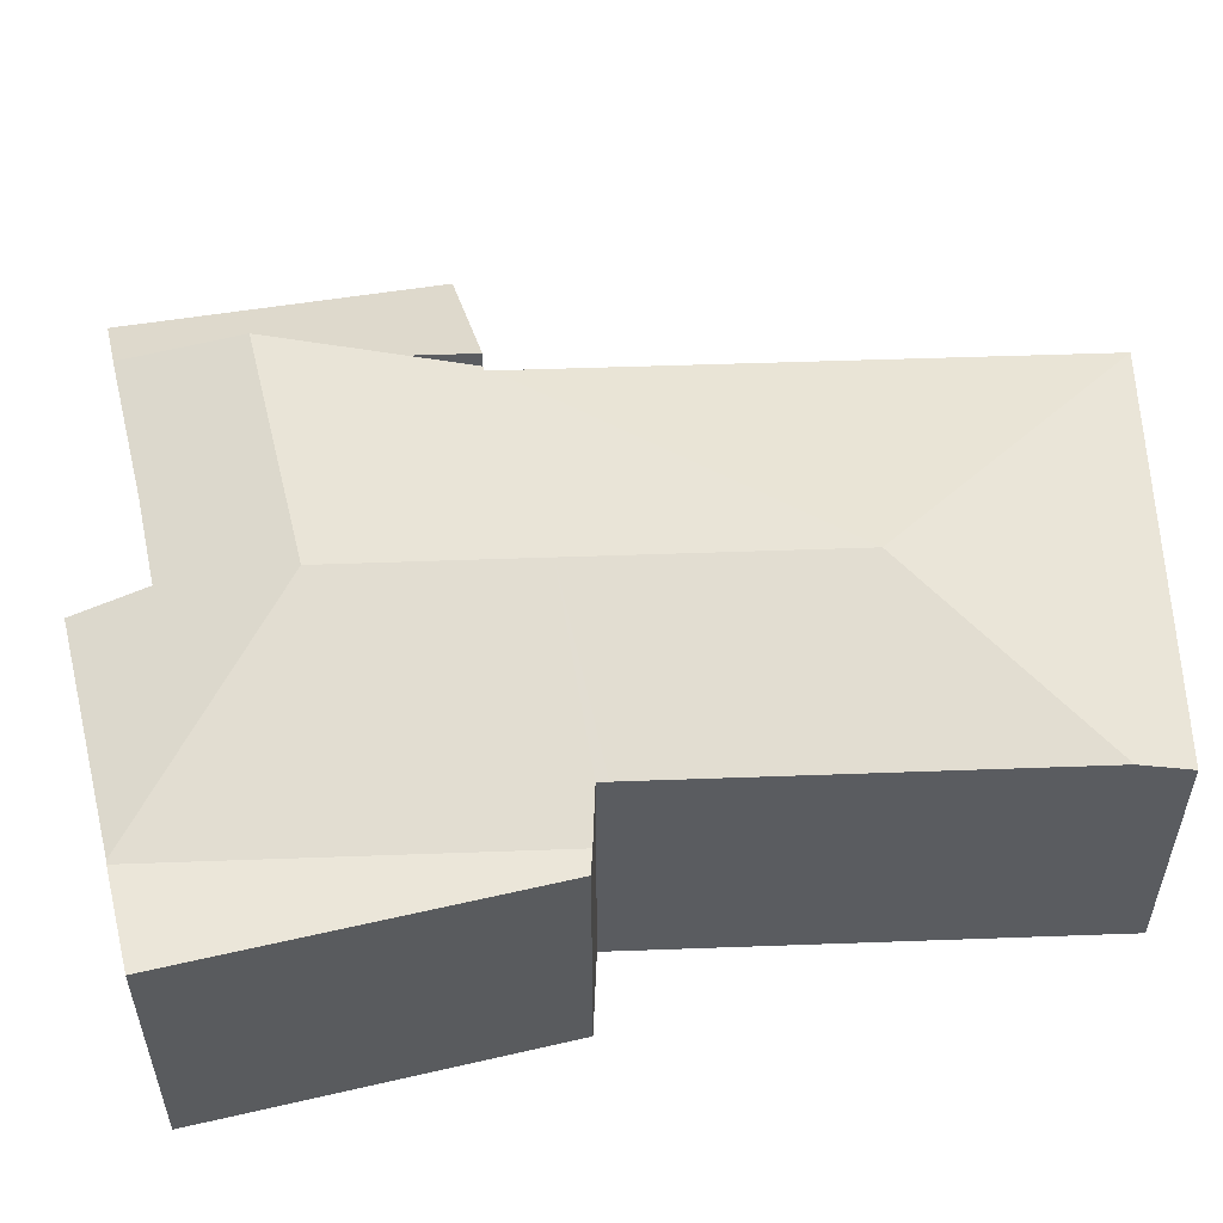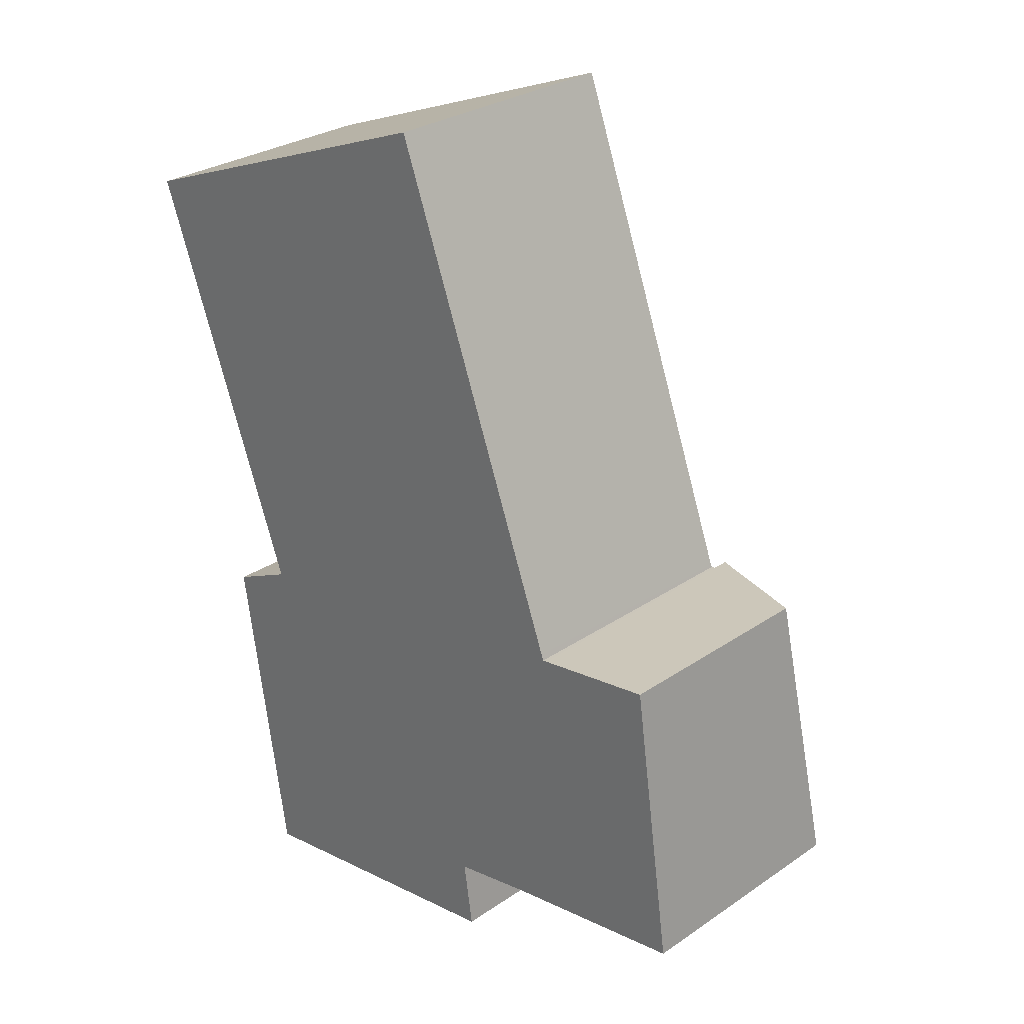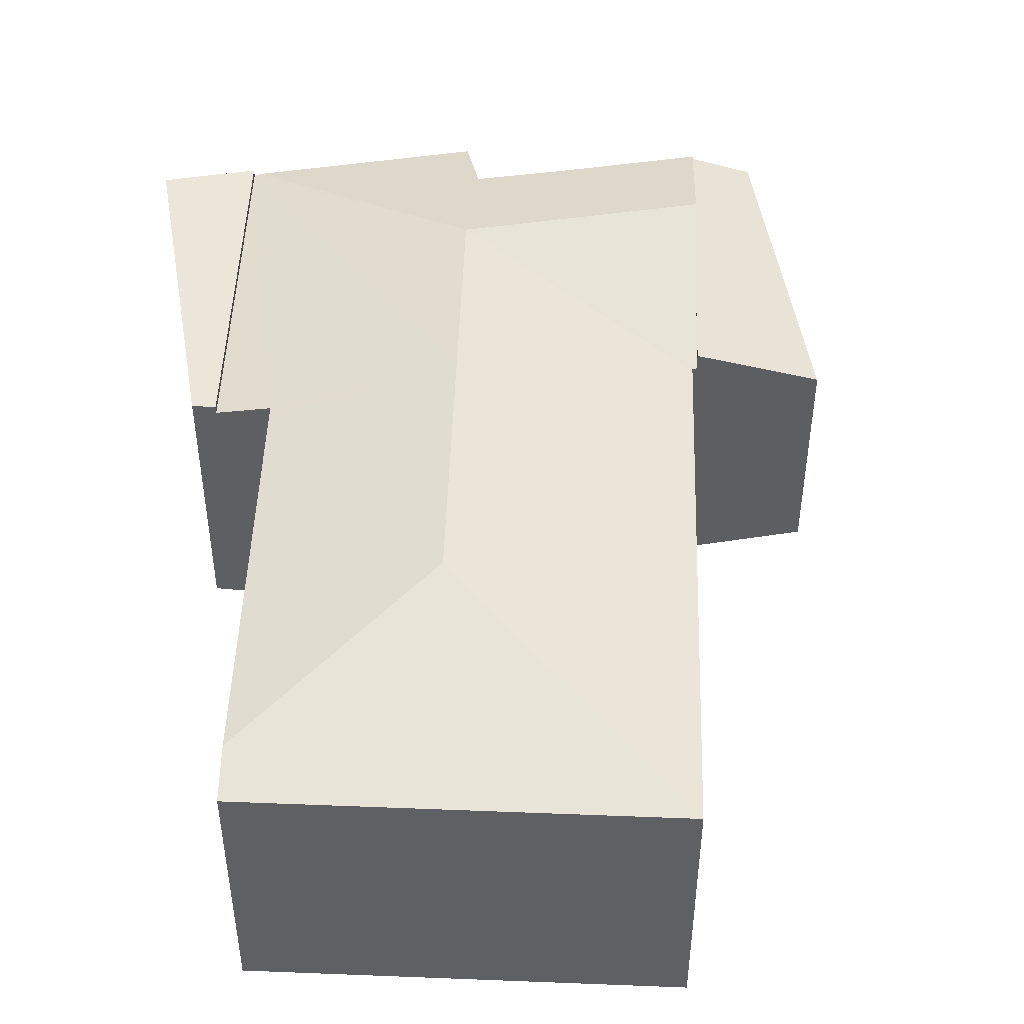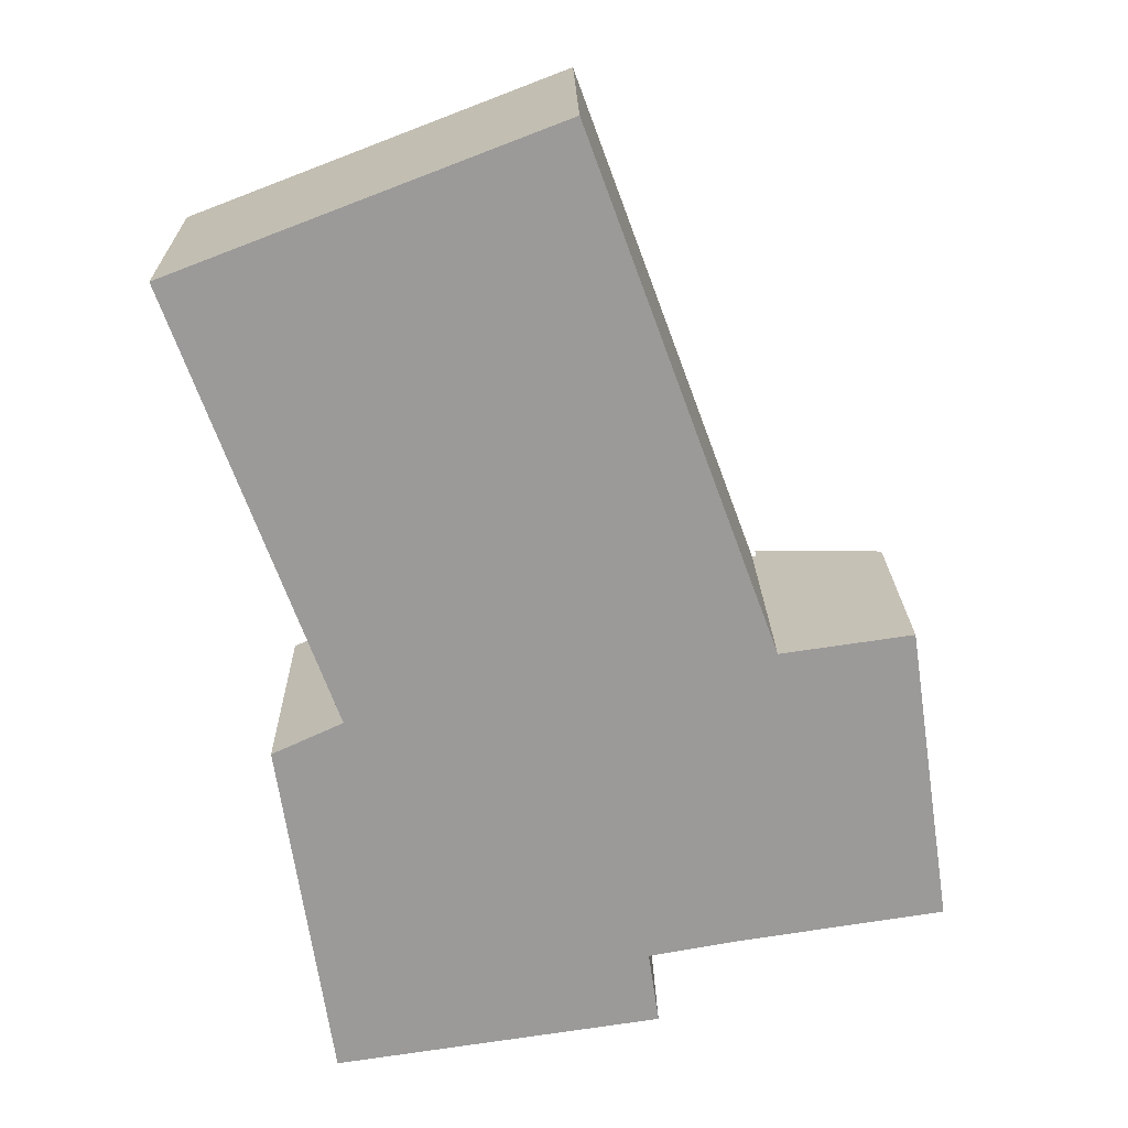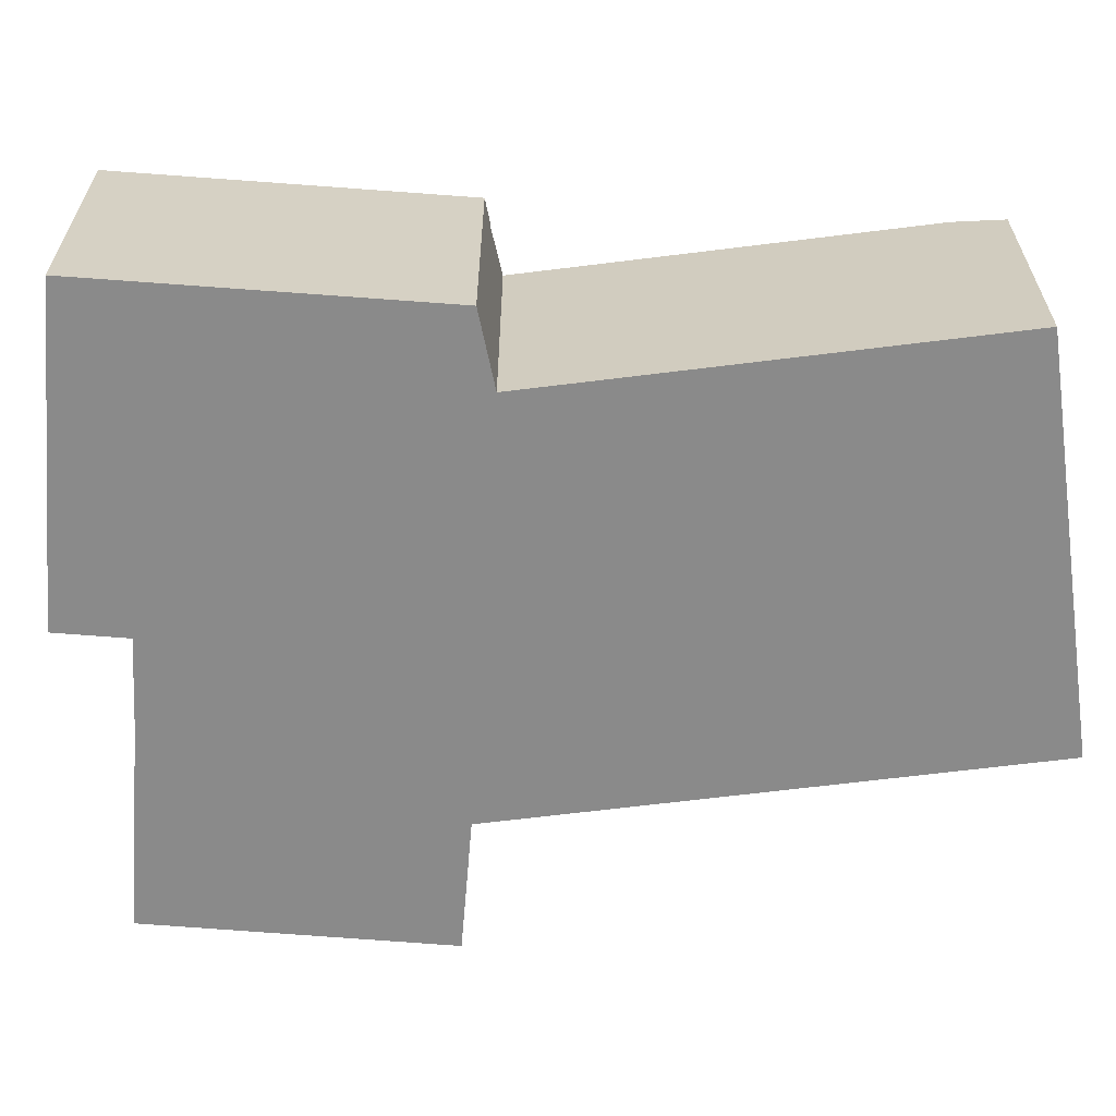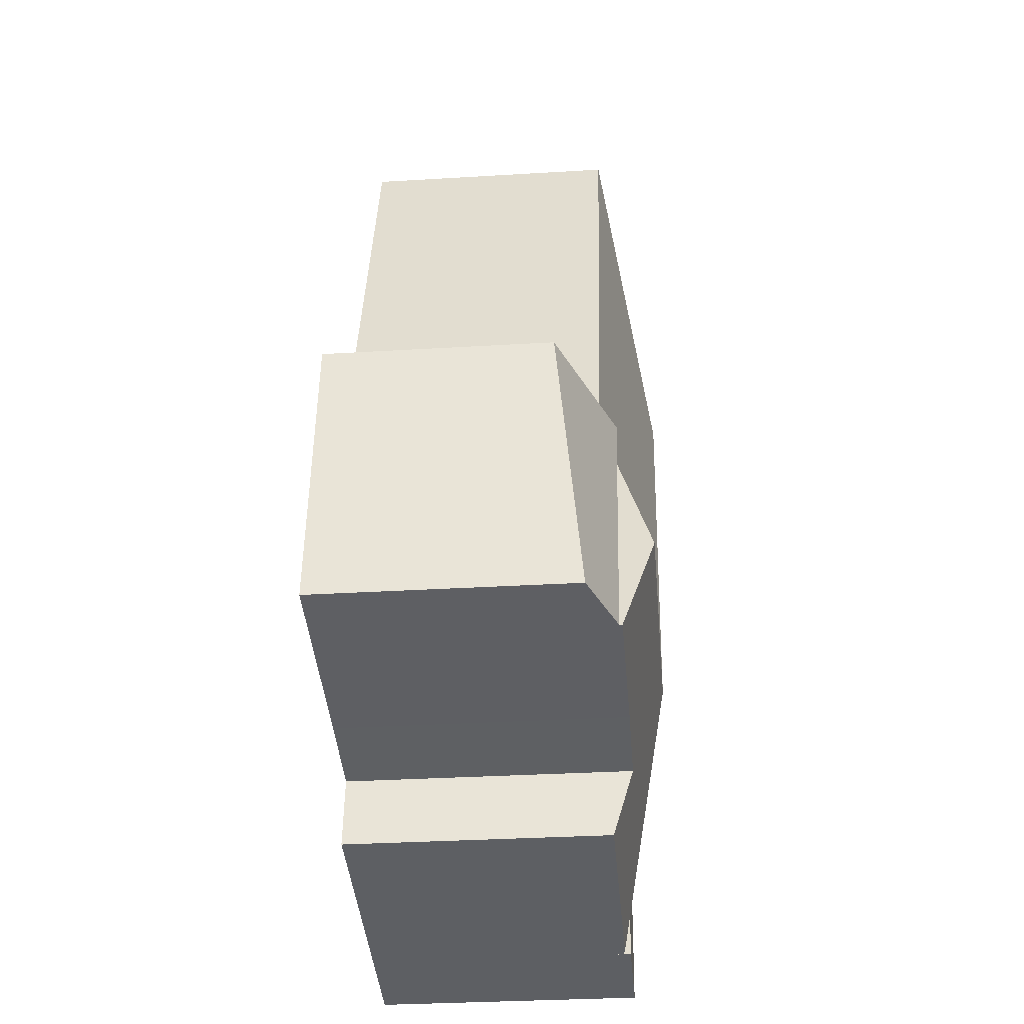
<metadata>
{"format":"obj","ext":"obj","renderer":"f3d","projection":"perspective","resolution":1024,"background":"white","views":[{"elev":55.8,"azim":-112.4,"up":"+Y"},{"elev":28.6,"azim":44.5,"up":"+Z"},{"elev":47.2,"azim":-18.4,"up":"+Y"},{"elev":20.6,"azim":-1.1,"up":"+Z"},{"elev":-63.6,"azim":-103.0,"up":"+Y"},{"elev":-32.0,"azim":94.9,"up":"+Z"}]}
</metadata>
<code>
v  16.11 6.728 -15.35
v  9.568 7.468 -13.64
v  15.16 7.468 -12.78
v  12.76 6.729 -15.87
v  10.71 6.714 -16.23
v  5.696 6.251 -18.71
v  10.96 6.242 -17.93
v  5.86 7.468 -3.603
v  3.664 6.504 -9.948
v  0.411 6.505 -1.114
v  7.959 7.469 -9.286
v  3.751 6.505 -10.18
v  5.534 6.214 -18.73
v  2.583 6.215 -10.72
v  0 6.237 3.819e-16
v  9.039 6.237 3.46
v  13.45 6.237 -8.44
v  13.47 6.237 -8.519
v  13.5 6.255 -8.582
v  13.6 6.256 -8.567
v  14.12 6.657 -9.961
v  16.11 9.401e-16 -15.35
v  13.6 5.246e-16 -8.567
v  14.12 6.099e-16 -9.961
v  15.16 7.825e-16 -12.78
v  10.71 9.94e-16 -16.23
v  10.96 1.098e-15 -17.93
v  9.039 -2.119e-16 3.46
v  13.45 5.168e-16 -8.44
v  13.5 5.255e-16 -8.582
v  13.47 5.216e-16 -8.519
v  12.76 9.715e-16 -15.87
v  5.534 1.147e-15 -18.73
v  5.696 1.146e-15 -18.71
v  2.583 6.565e-16 -10.72
v  3.751 6.236e-16 -10.18
v  3.664 6.091e-16 -9.948
v  0.411 6.821e-17 -1.114
v  0 0 0
v  4.884 6.388 -18.83
v  2.583 6.388 -10.72
v  5.534 6.388 -18.73
v  3.324 6.388 -19.06
v  2.163 6.388 -11.44
v  2.088 6.388 -10.95
v  2.088 6.704e-16 -10.95
v  3.324 1.167e-15 -19.06
v  4.884 1.153e-15 -18.83
v  2.163 7.007e-16 -11.44
v  15.16 6.657 -12.78
v  17.58 6.019 -15.13
v  16.11 6.657 -15.35
v  16.57 5.369 -8.141
v  13.6 6.657 -8.567
v  17.58 9.264e-16 -15.13
v  16.57 4.985e-16 -8.141
g defaultobject
f 1 2 3
f 2 1 4
f 2 4 5
f 2 5 6
f 6 5 7
f 8 9 10
f 9 8 11
f 9 11 12
f 12 13 14
f 13 12 11
f 13 11 2
f 13 2 6
f 15 8 10
f 8 15 16
f 17 8 16
f 8 17 18
f 8 18 2
f 8 2 11
f 19 2 18
f 2 19 20
f 2 20 21
f 2 21 3
f 21 1 3
f 1 21 22
f 22 21 20
f 22 20 23
f 22 23 24
f 22 24 25
f 26 7 5
f 7 26 27
f 28 17 16
f 17 28 29
f 17 29 18
f 18 29 19
f 19 29 30
f 30 29 31
f 1 32 4
f 32 1 22
f 32 5 4
f 5 32 26
f 27 6 7
f 6 27 13
f 13 27 33
f 33 27 34
f 13 35 14
f 35 13 33
f 36 9 12
f 9 36 10
f 10 36 37
f 10 37 38
f 10 38 15
f 15 38 39
f 14 36 12
f 36 14 35
f 39 16 15
f 16 39 28
f 19 23 20
f 23 19 30
f 38 28 39
f 28 38 37
f 28 37 29
f 29 37 36
f 33 36 35
f 36 33 29
f 29 33 30
f 30 33 23
f 23 33 24
f 24 33 34
f 24 34 26
f 26 34 27
f 26 25 24
f 25 26 32
f 25 32 22
f 40 41 42
f 41 40 43
f 41 43 44
f 41 44 45
f 46 41 45
f 41 46 35
f 35 42 41
f 42 35 33
f 33 40 42
f 40 33 43
f 43 33 47
f 47 33 48
f 44 46 45
f 46 44 43
f 46 43 49
f 49 43 47
f 46 33 35
f 33 46 49
f 33 49 48
f 48 49 47
f 50 51 52
f 51 50 21
f 51 21 53
f 53 21 54
f 53 55 51
f 55 53 56
f 51 22 52
f 22 51 55
f 22 50 52
f 50 22 21
f 21 22 54
f 54 22 25
f 54 25 23
f 23 25 24
f 23 53 54
f 53 23 56
f 23 55 56
f 55 23 24
f 55 24 25
f 55 25 22

</code>
